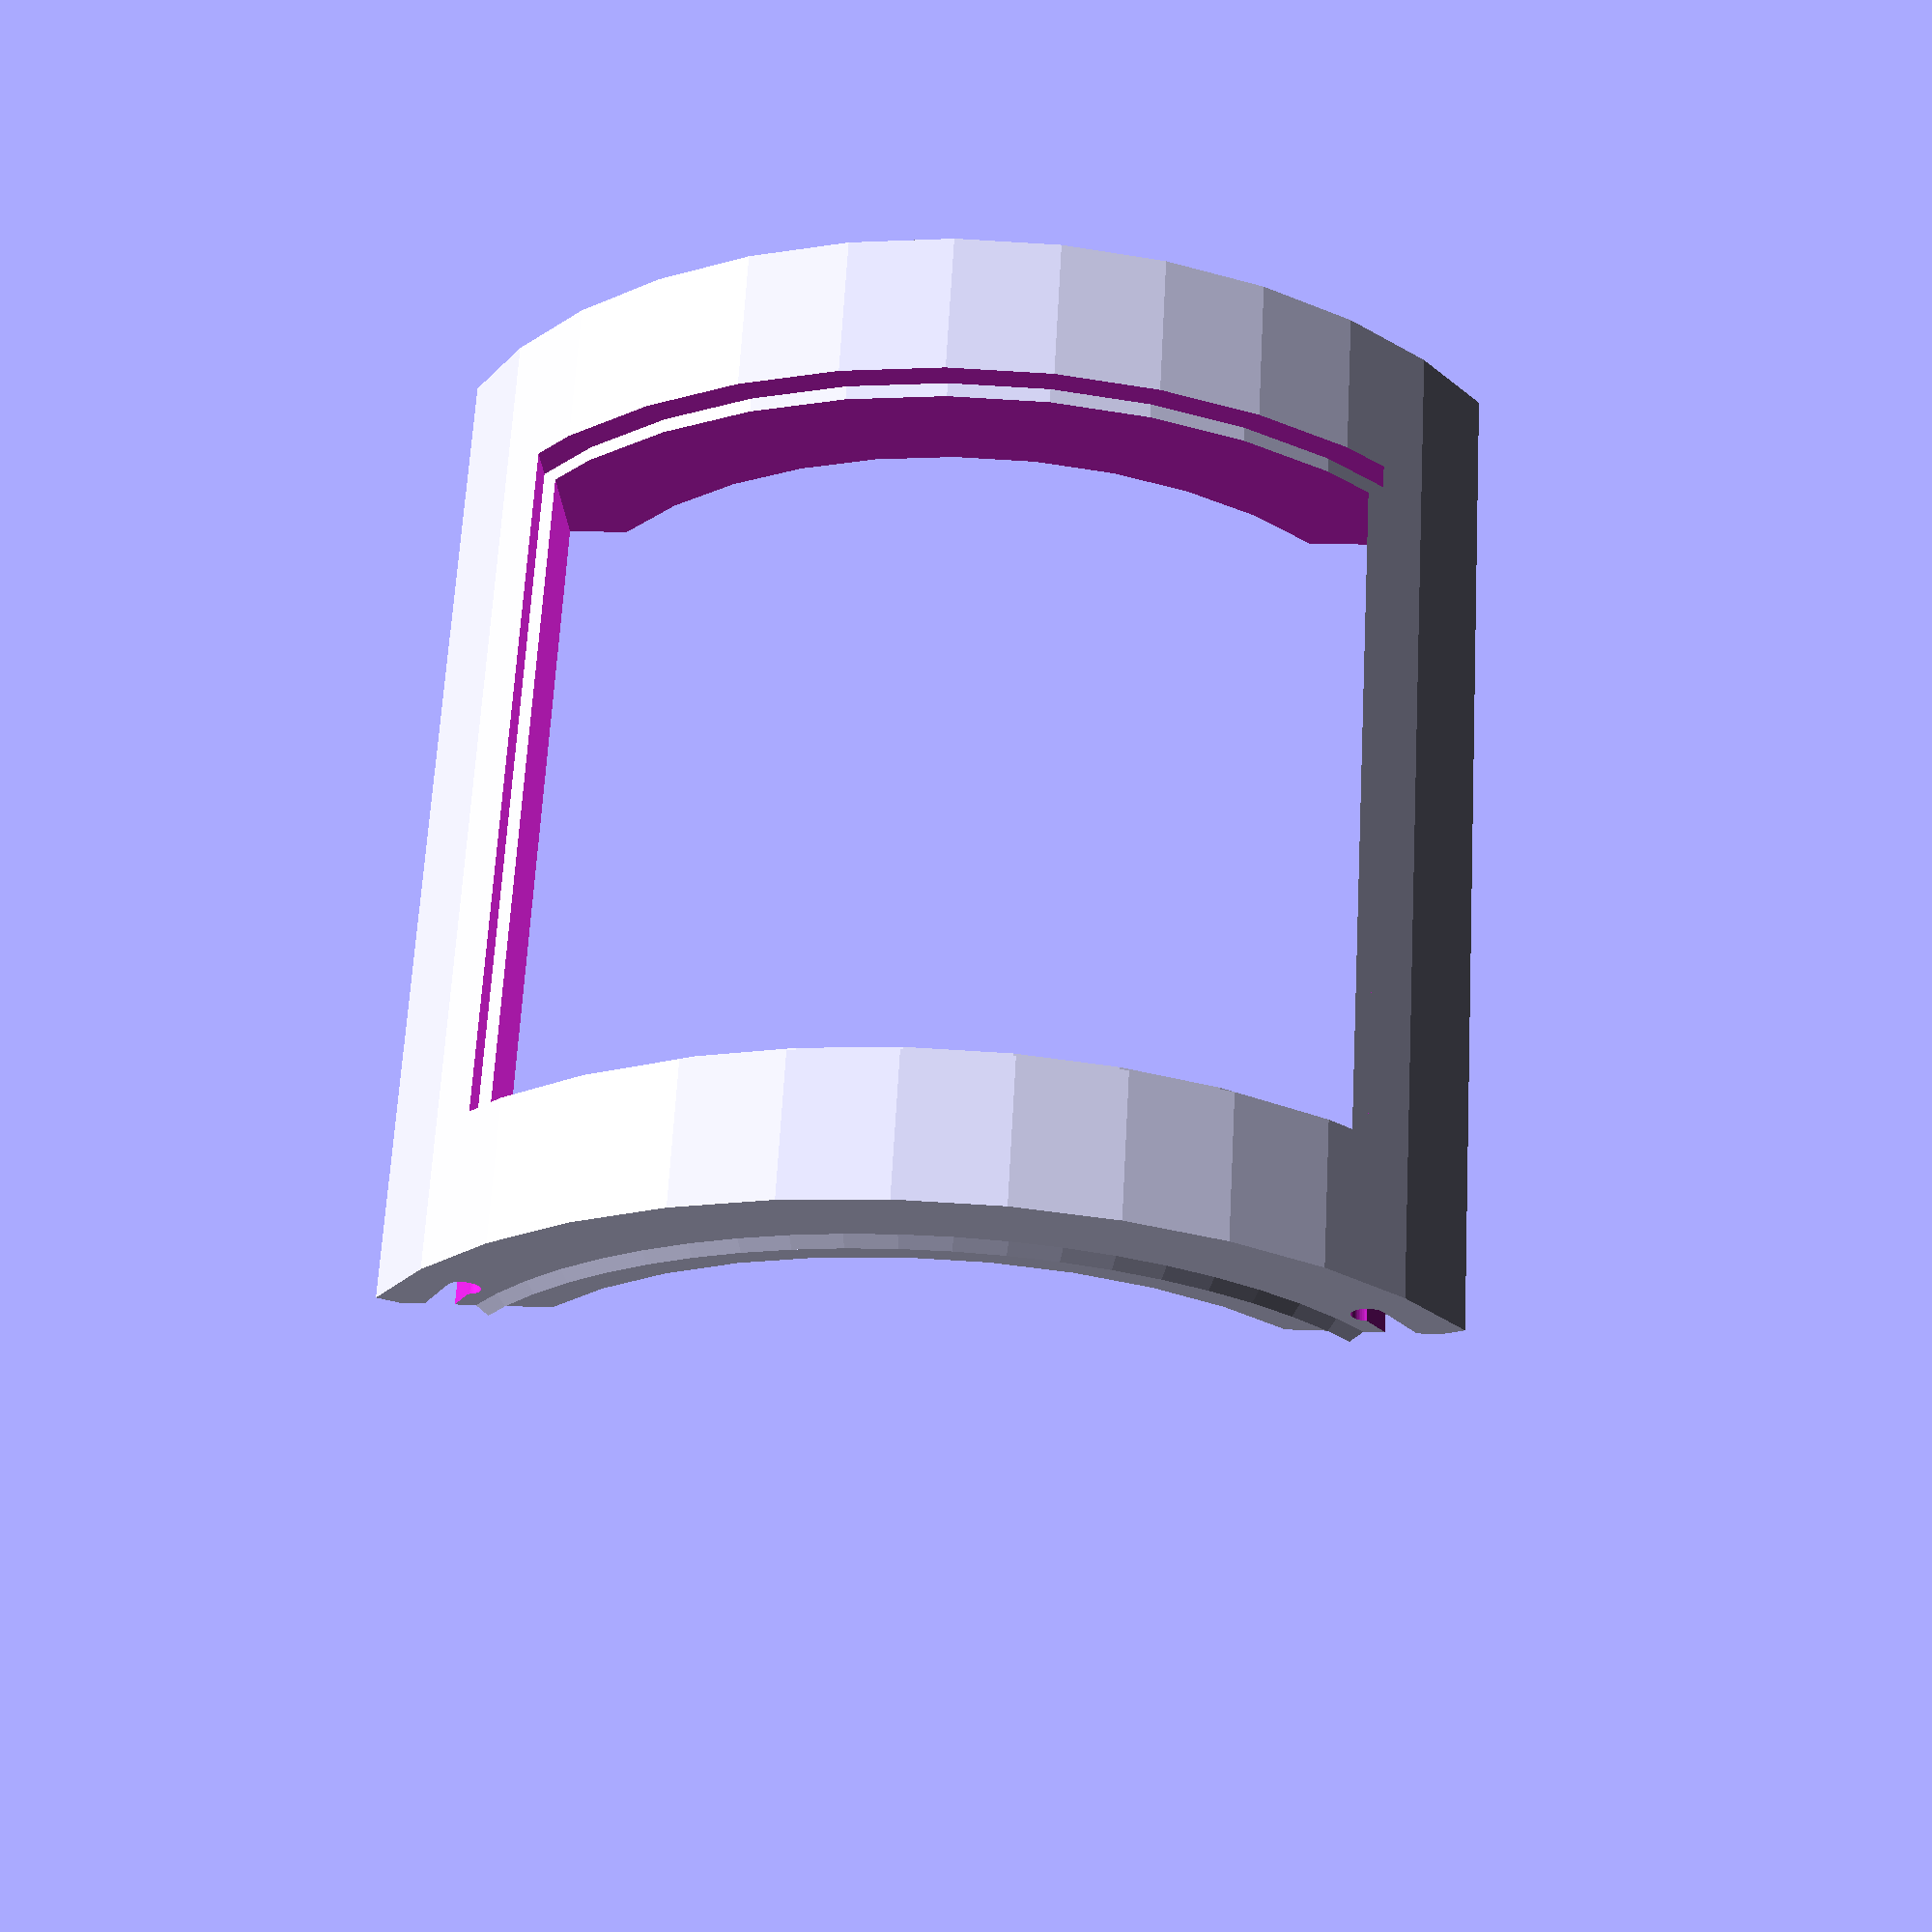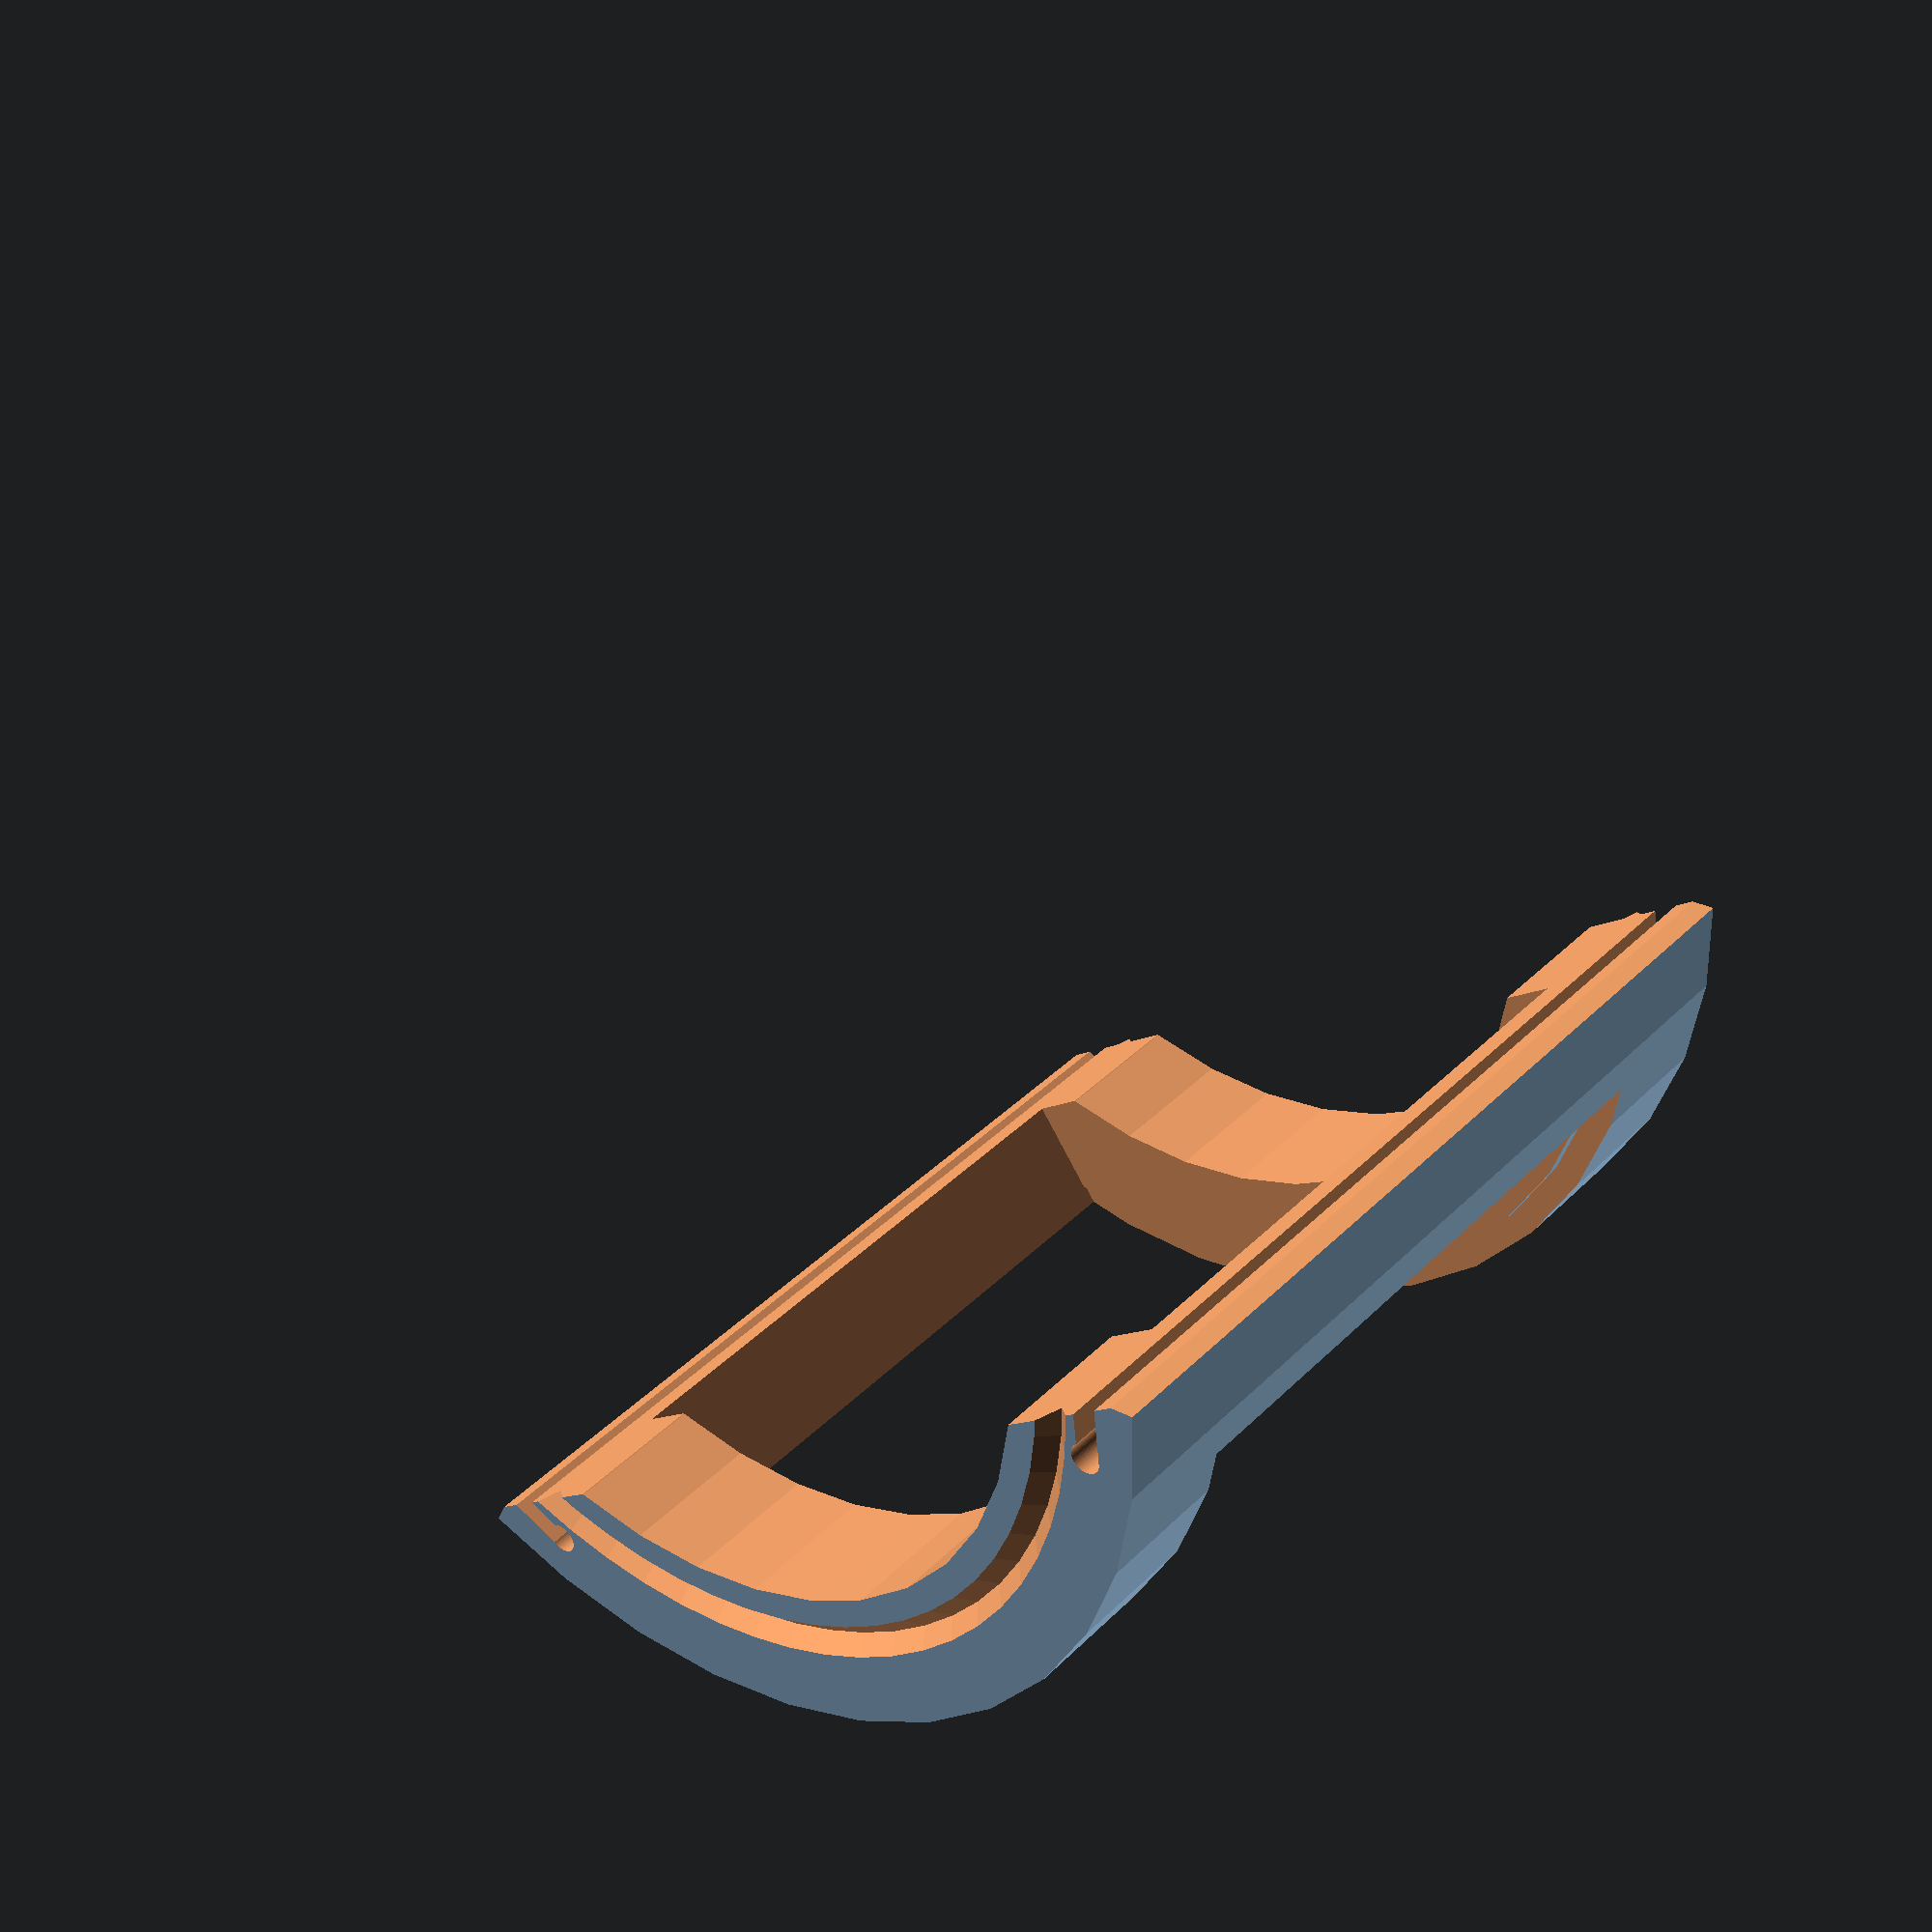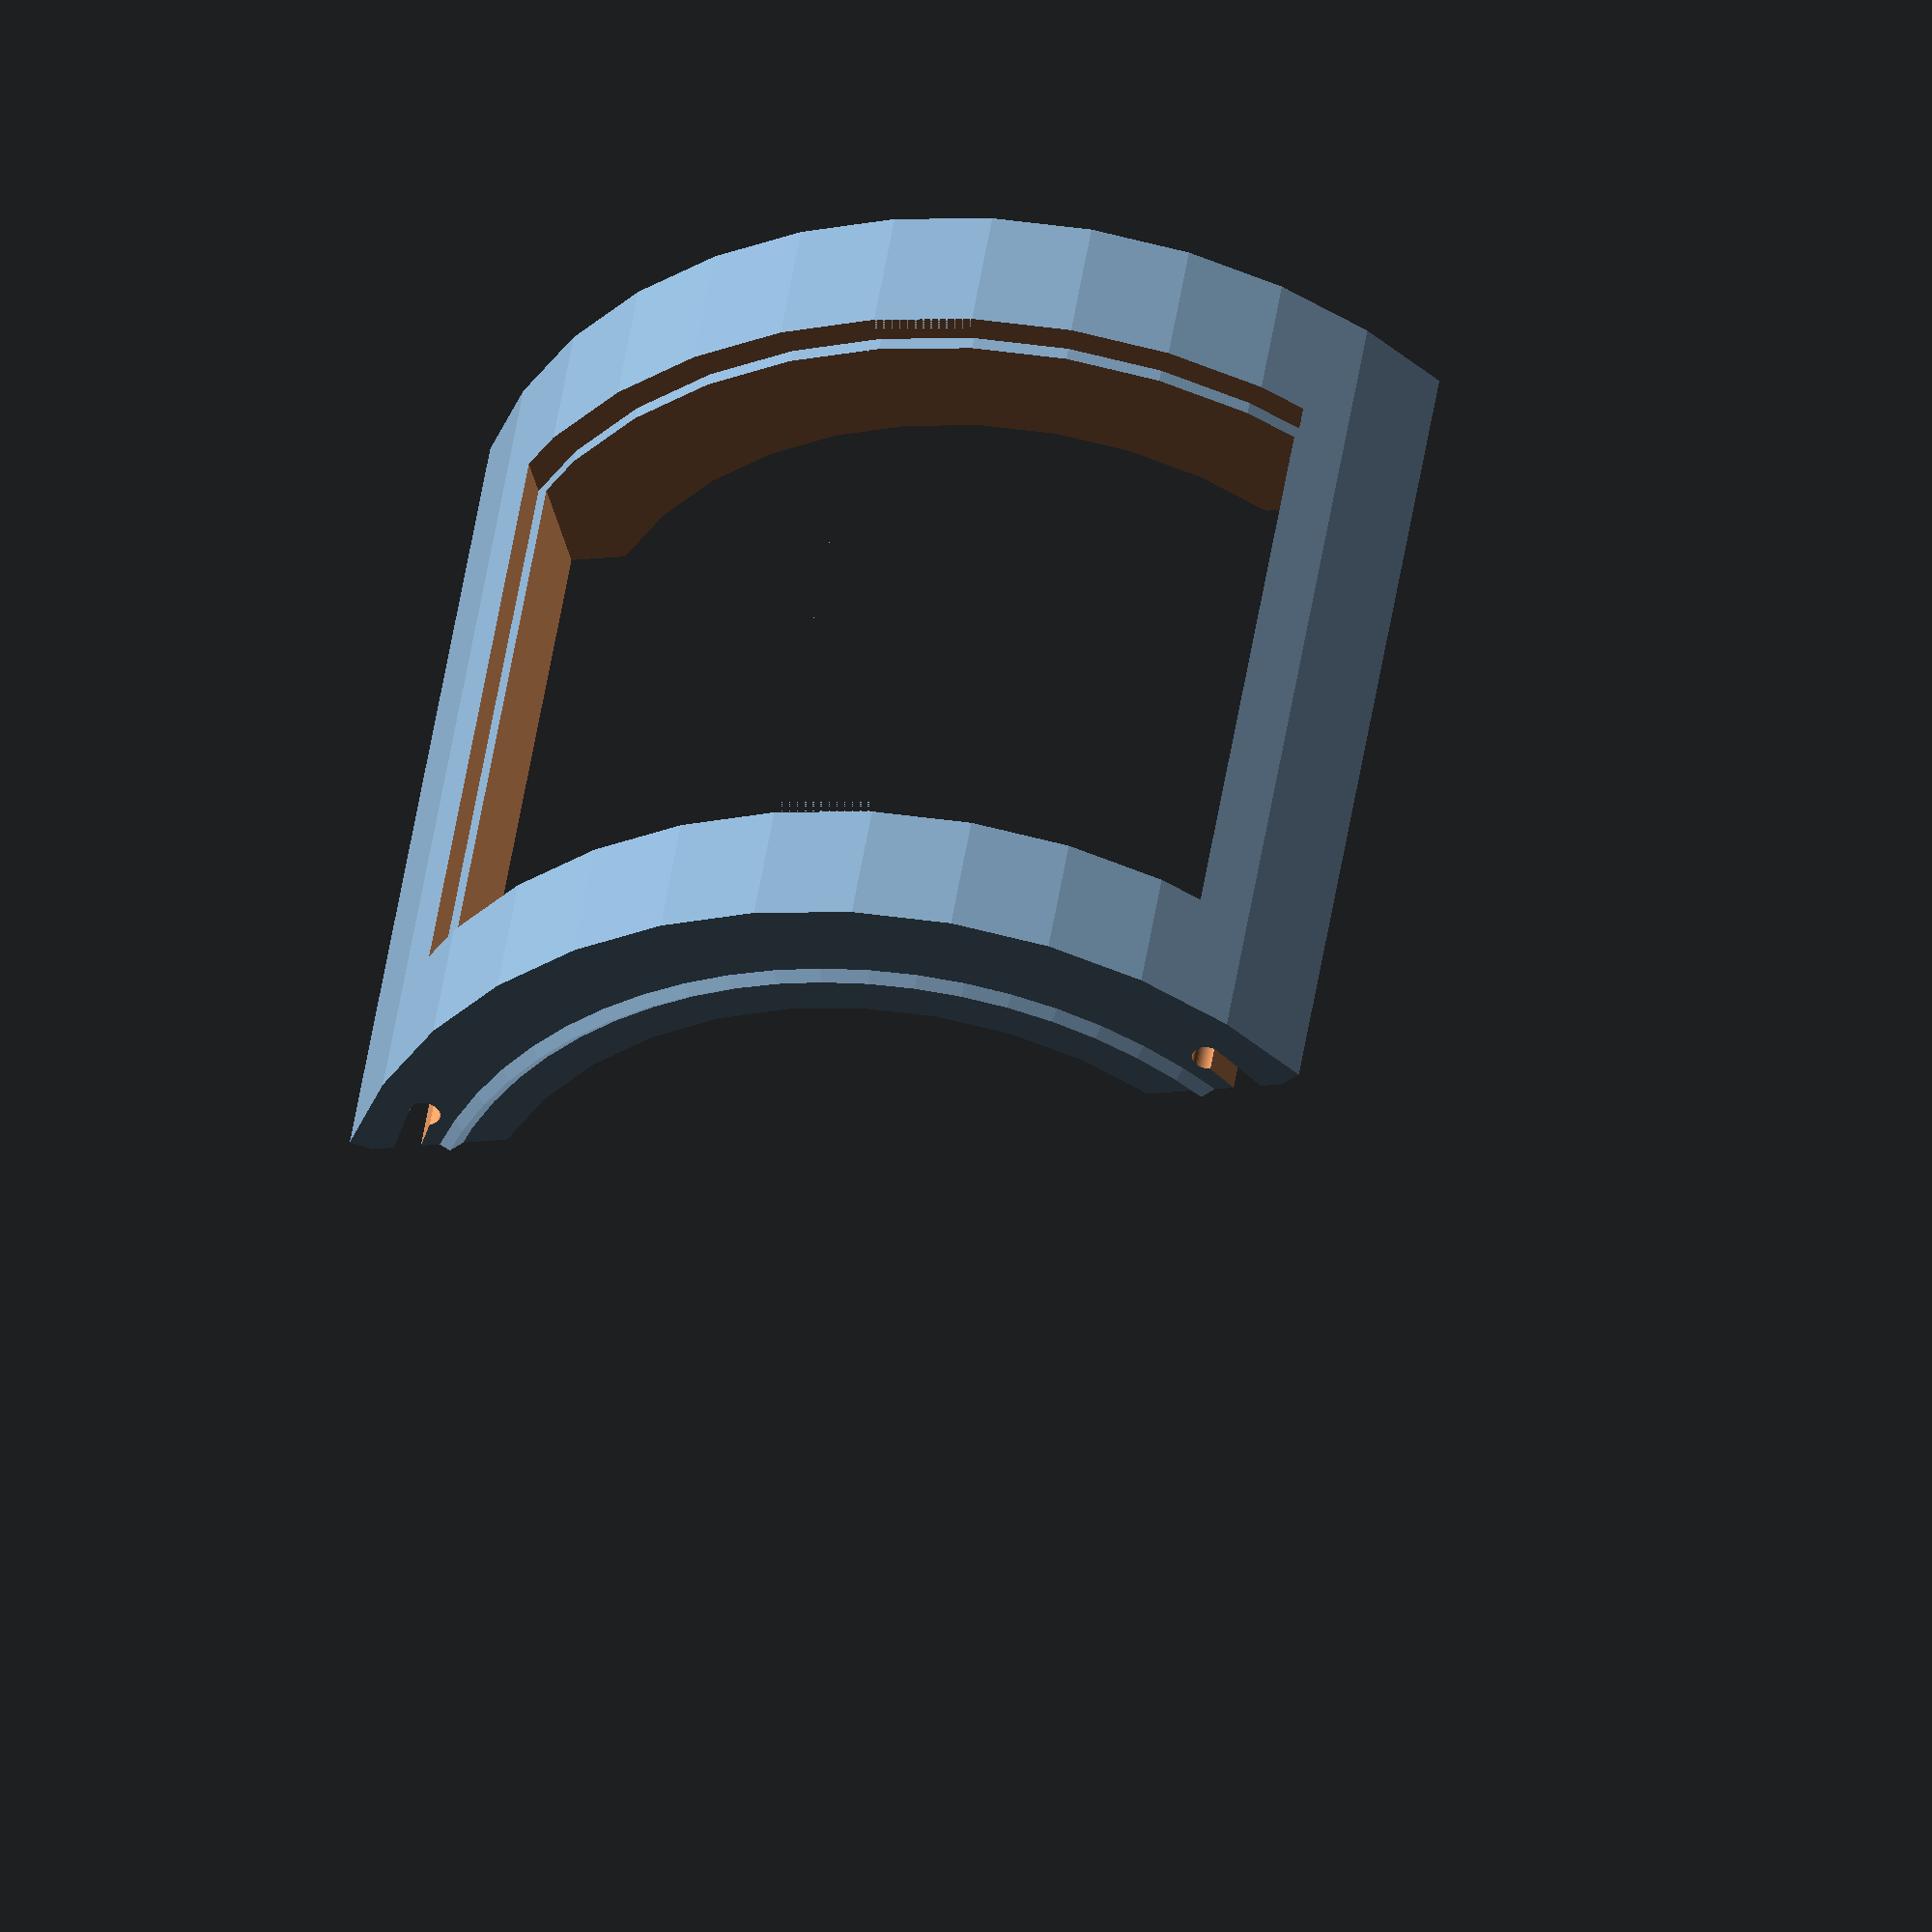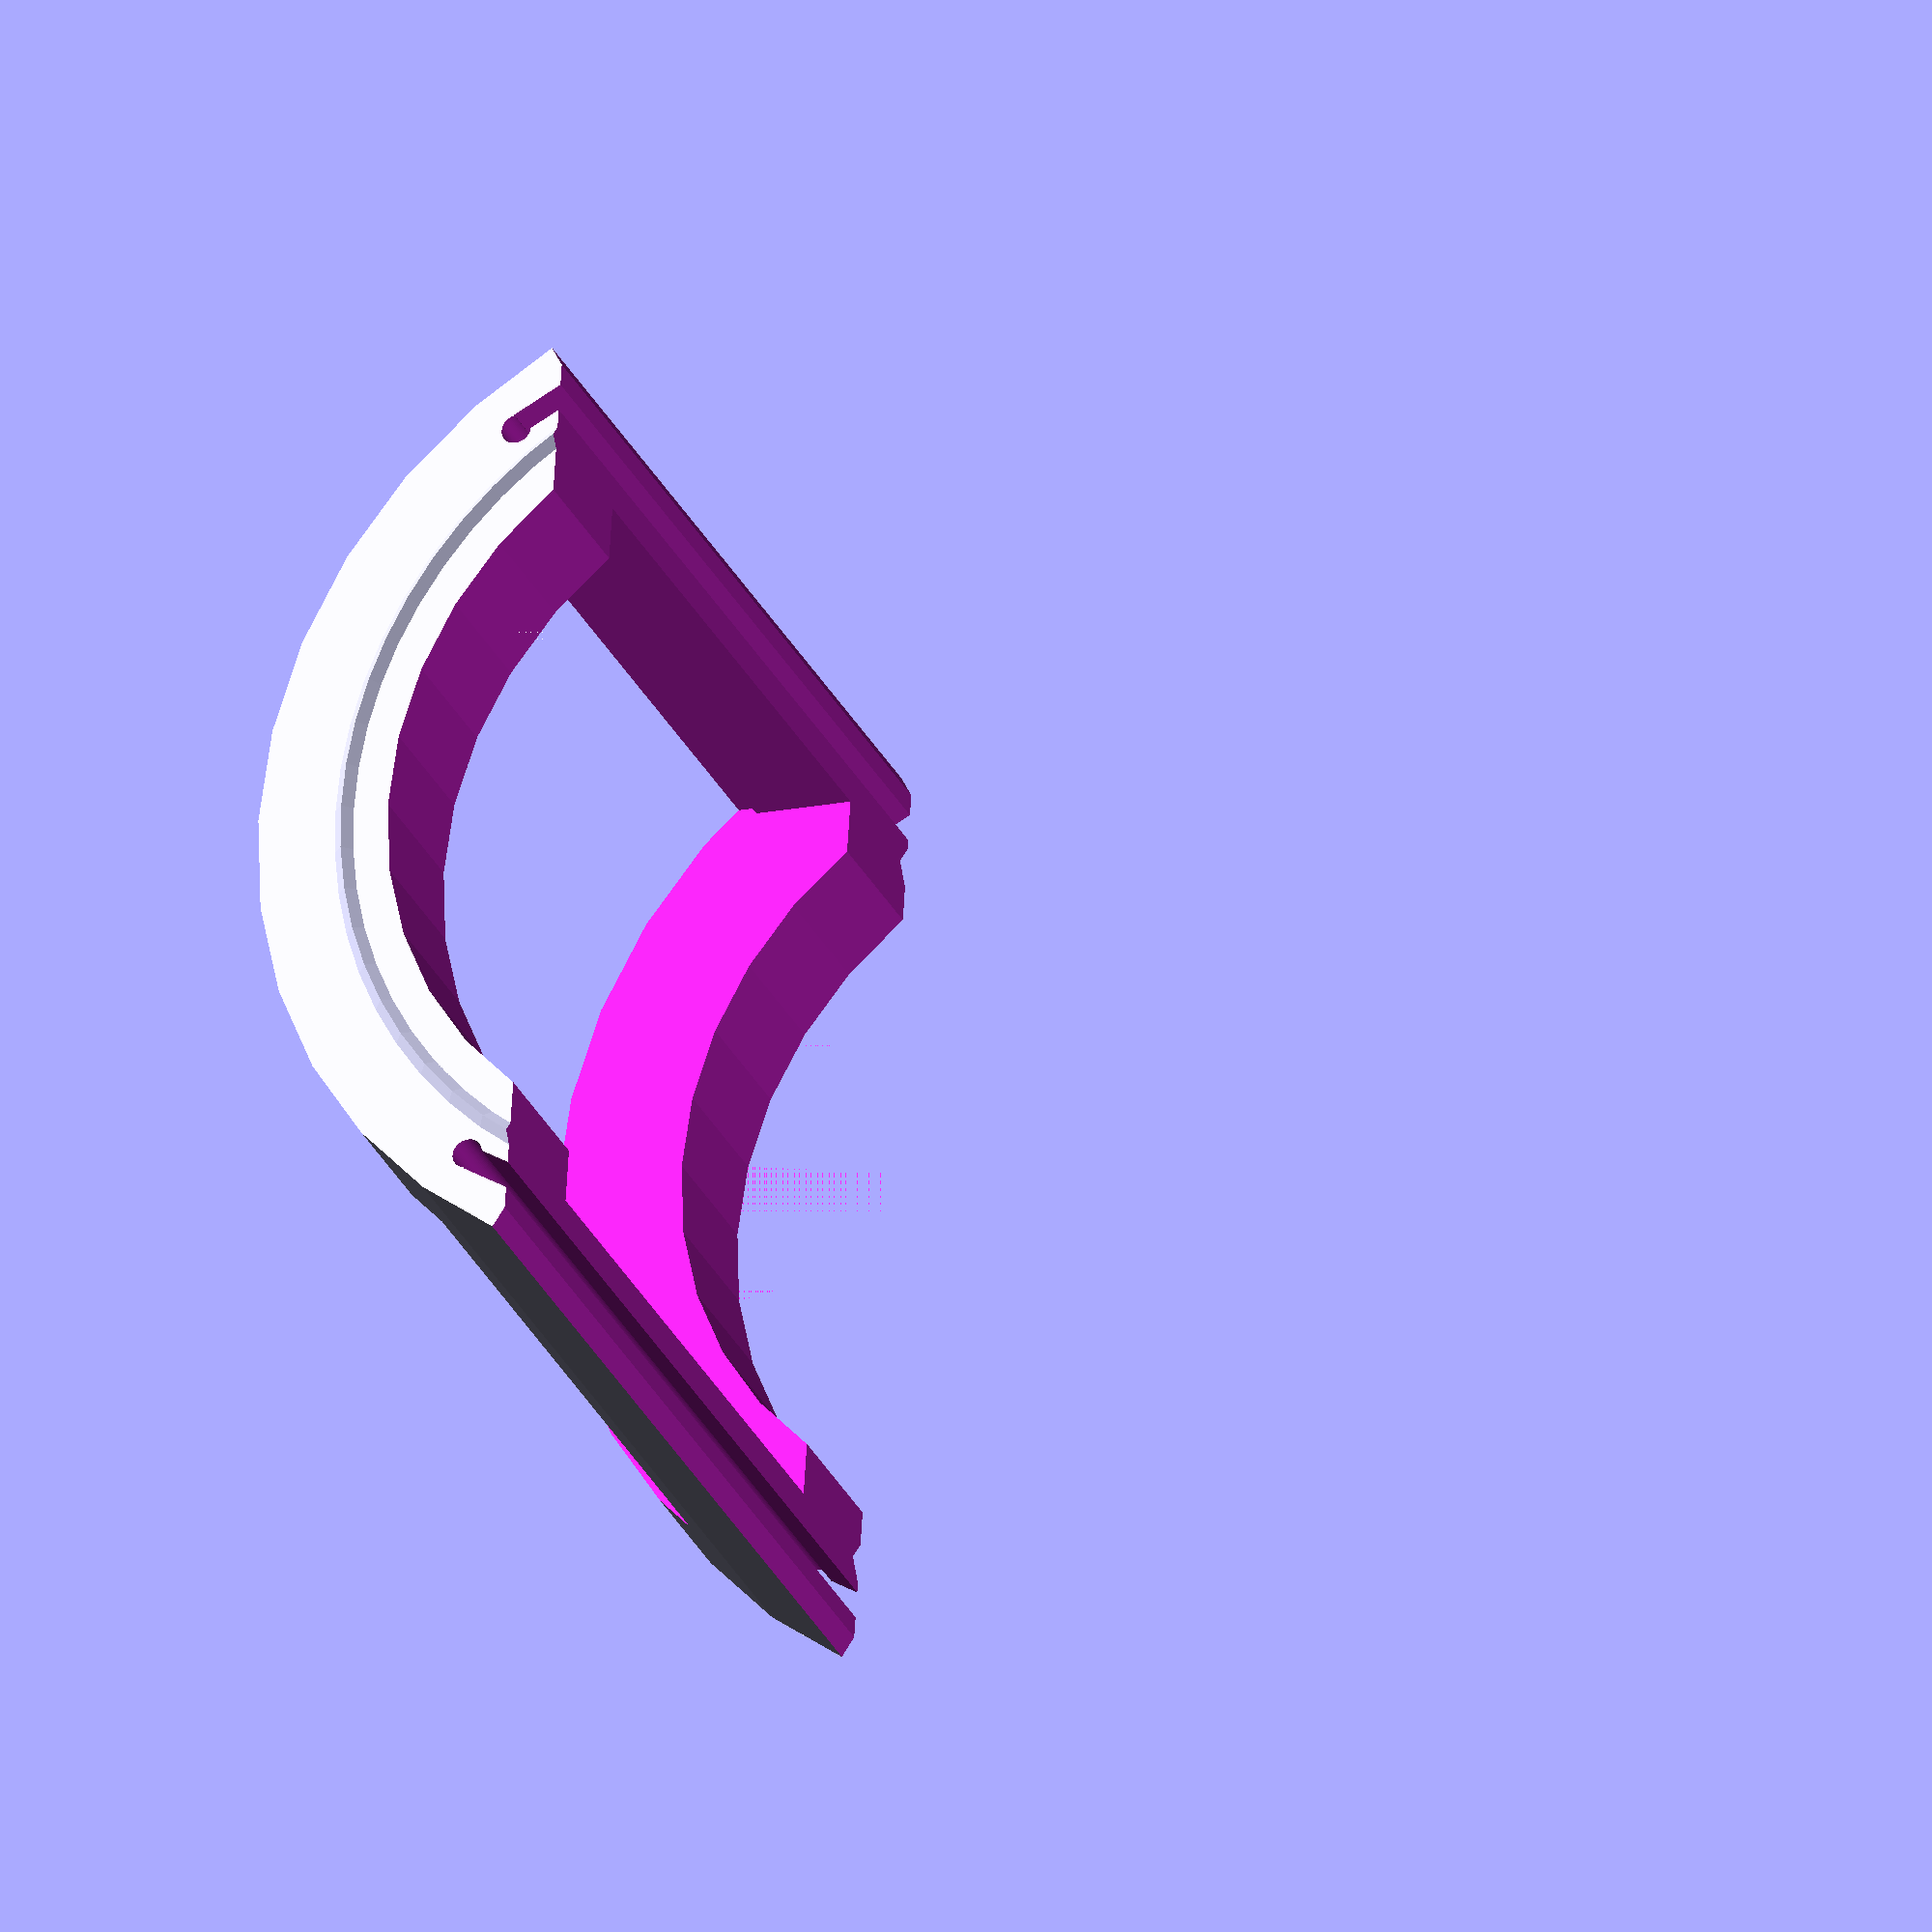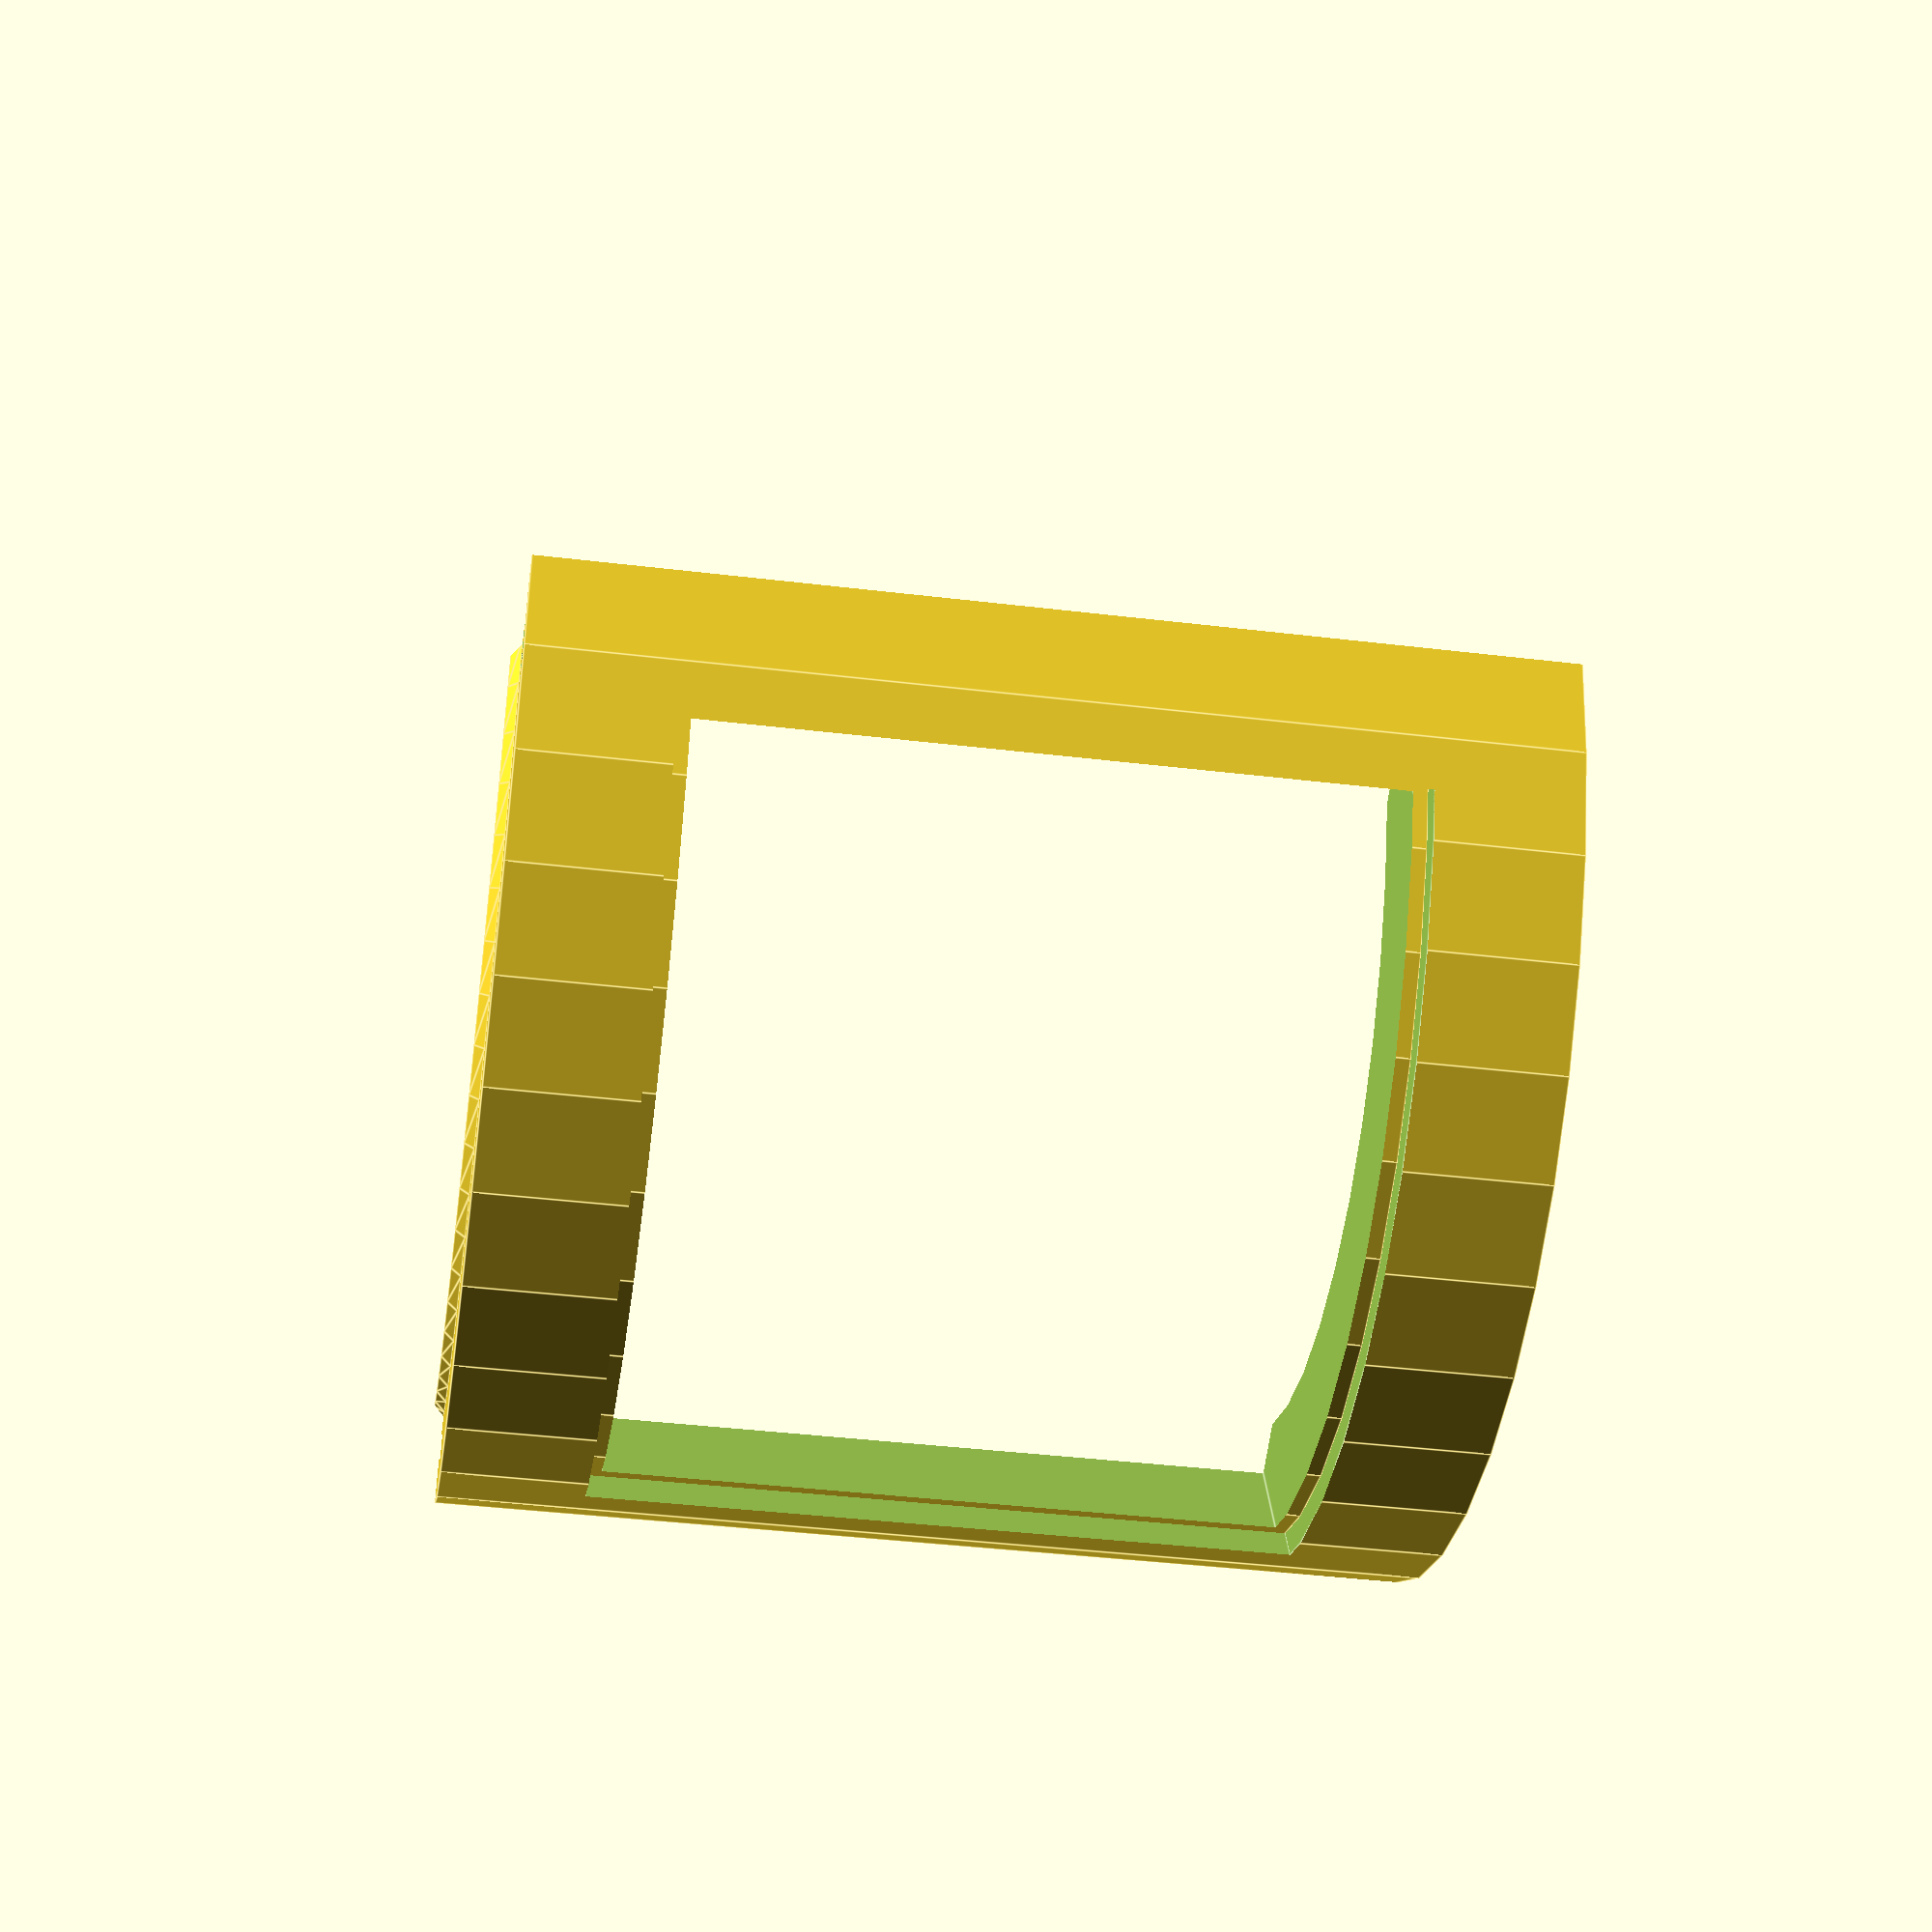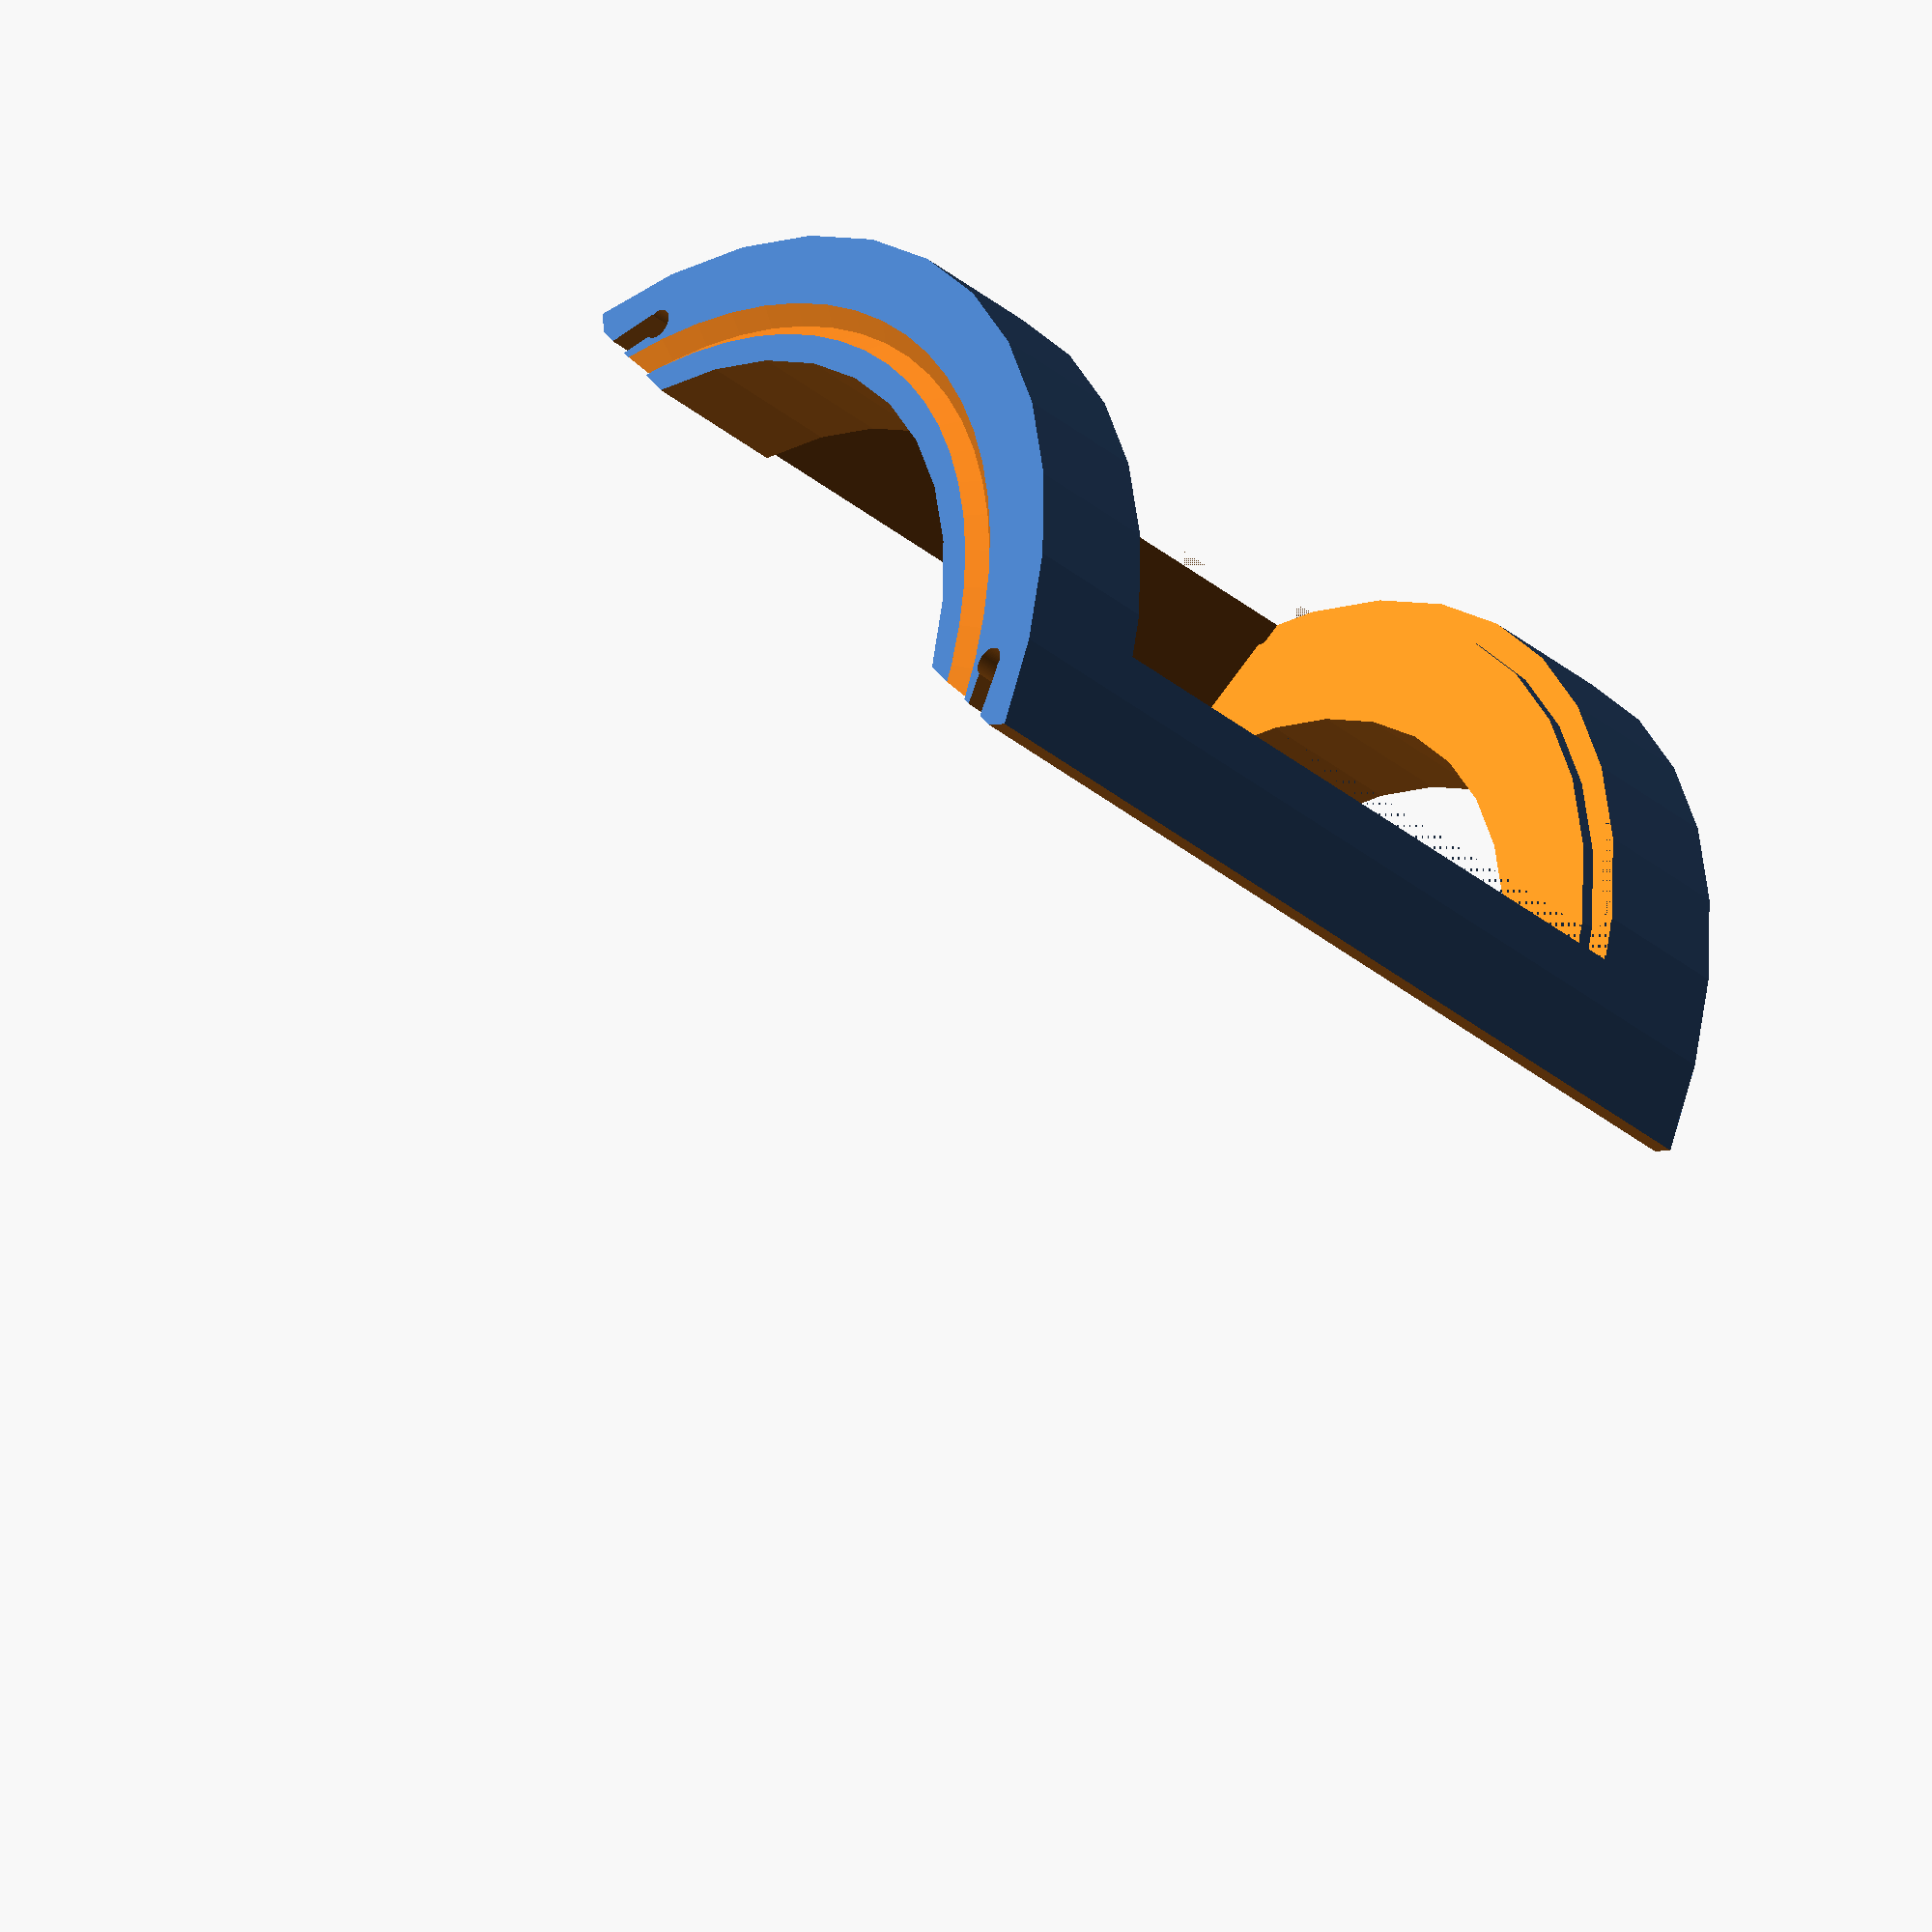
<openscad>
$fn=64;
difference(){union(){difference(){cylinder(h = 138, r = 82.500, $fn = 36);
translate(v = [0, 0, -0.010])
cylinder(h = 138.020, ifn = 36, r = 62.500, $fn = 36);
translate(v = [0, 0, -2.475])
rotate_extrude(){translate(v = [69.167, 0])
rotate(a = [0, 0, 45])
square(size = 3.500);
}
}
translate(v = [0, 0, 136.586])
rotate_extrude(){translate(v = [69.167, 0])
rotate(a = [0, 0, 45])
square(size = 2);
}
}
translate(v = [0, 27.500, 22])
translate(v = [-56.000, 0])
cube(size = [112, 55.000, 94.000]);
translate(v = [0, 0, 20])
intersection(){translate(v = [0, 47.500])
translate(v = [-58.000, 0])
cube(size = [116, 40.000, 98.000]);
difference(){cylinder(h = 99.000, r = 82.505, $fn = 36);
translate(v = [0, 0, -0.010])
cylinder(h = 99.020, ifn = 36, r = 78.500, $fn = 36);
}
}
translate(v = [0, 0.750, -0.500])
linear_extrude(height = 141){translate(v = [-82.500, 0])
polygon(points = [[0, 0], [82.500, 0.000], [0, 47.631], [0, 0]]);
}
translate(v = [0, 0.750, -0.500])
linear_extrude(height = 141){translate(v = [82.500, 0])
mirror(v = [1, 0])
polygon(points = [[0, 0], [82.500, 0.000], [0, 47.631], [0, 0]]);
}
translate(v = [62.787, 40.250, -0.500])
rotate(a = [0, 0, -60])
union(){translate(v = [-2, 0])
translate(v = [-4.750, -1.750])
cube(size = [9.500, 3.500, 139]);
translate(v = [-7.500, -0.500])
cylinder(h = 139, r = 2.250);
}
mirror(v = [1, 0])
translate(v = [62.787, 40.250, -0.500])
rotate(a = [0, 0, -60])
union(){translate(v = [-2, 0])
translate(v = [-4.750, -1.750])
cube(size = [9.500, 3.500, 139]);
translate(v = [-7.500, -0.500])
cylinder(h = 139, r = 2.250);
}
translate(v = [0, -42.421, -0.500])
translate(v = [-83.500, -82.500])
cube(size = [167, 165, 143.000]);
}

</openscad>
<views>
elev=294.0 azim=356.2 roll=3.2 proj=p view=solid
elev=143.2 azim=36.4 roll=321.5 proj=p view=wireframe
elev=313.2 azim=345.5 roll=8.4 proj=o view=solid
elev=28.7 azim=273.7 roll=21.3 proj=o view=wireframe
elev=40.5 azim=155.5 roll=81.6 proj=p view=edges
elev=217.9 azim=124.2 roll=316.2 proj=o view=wireframe
</views>
